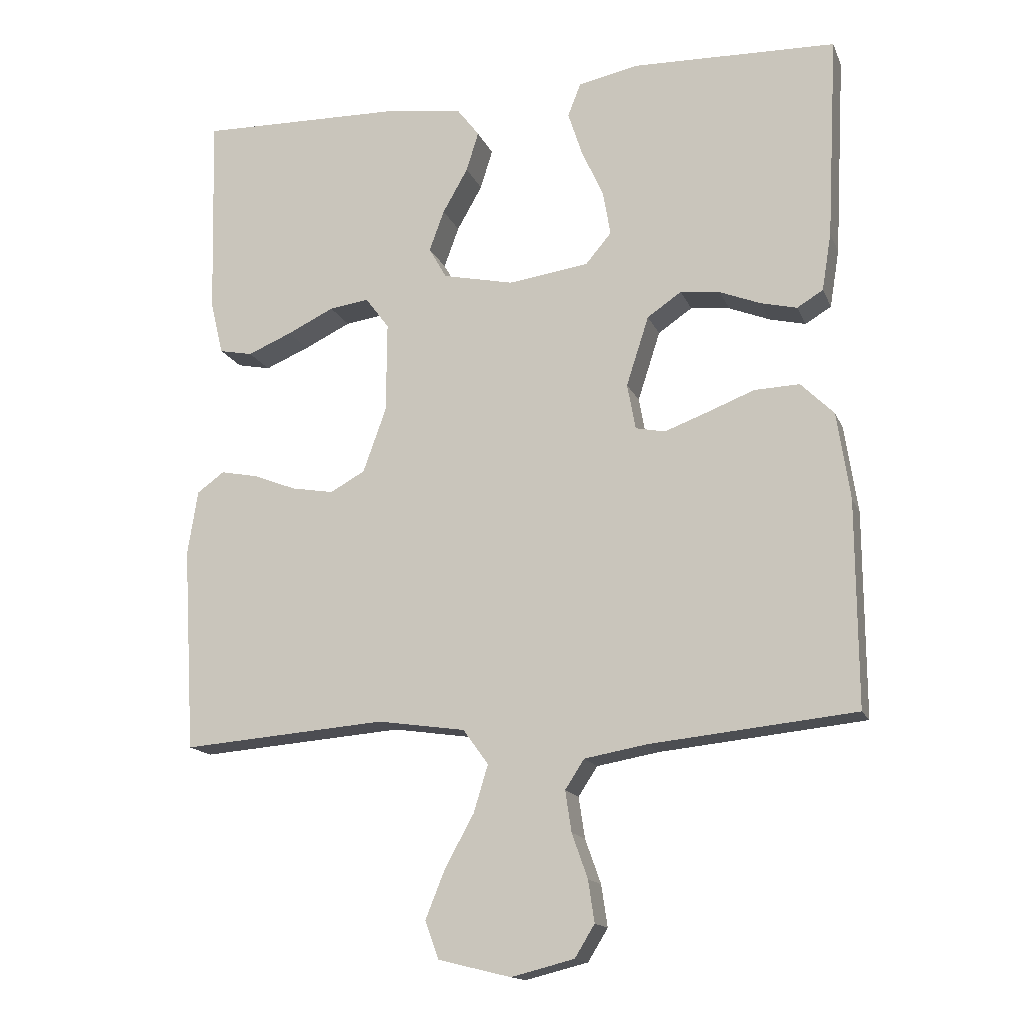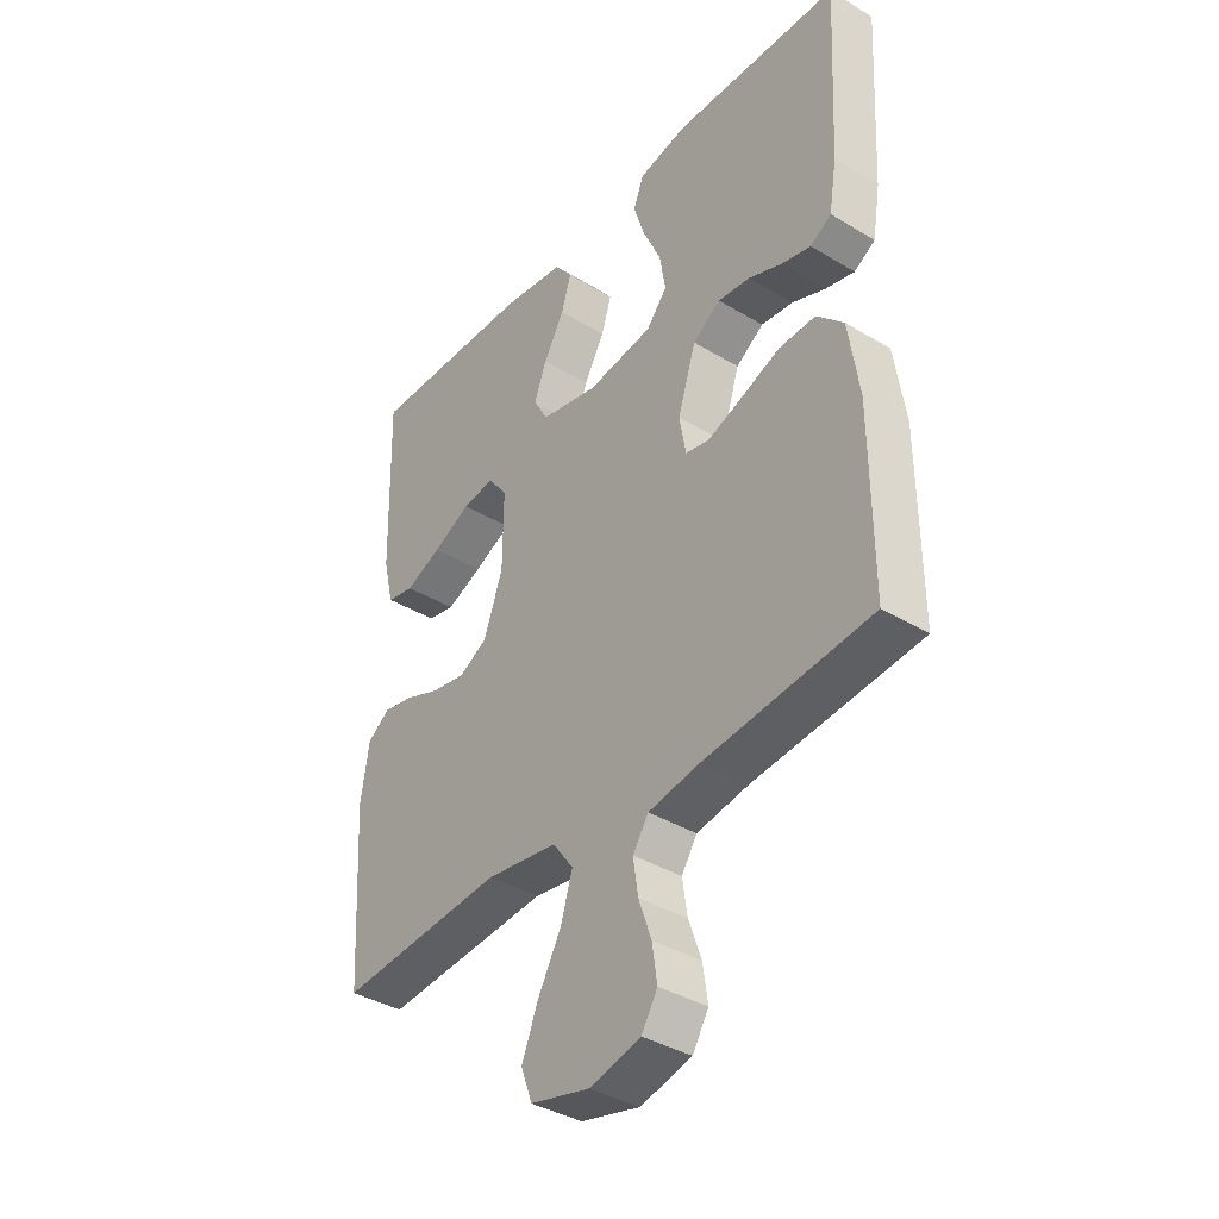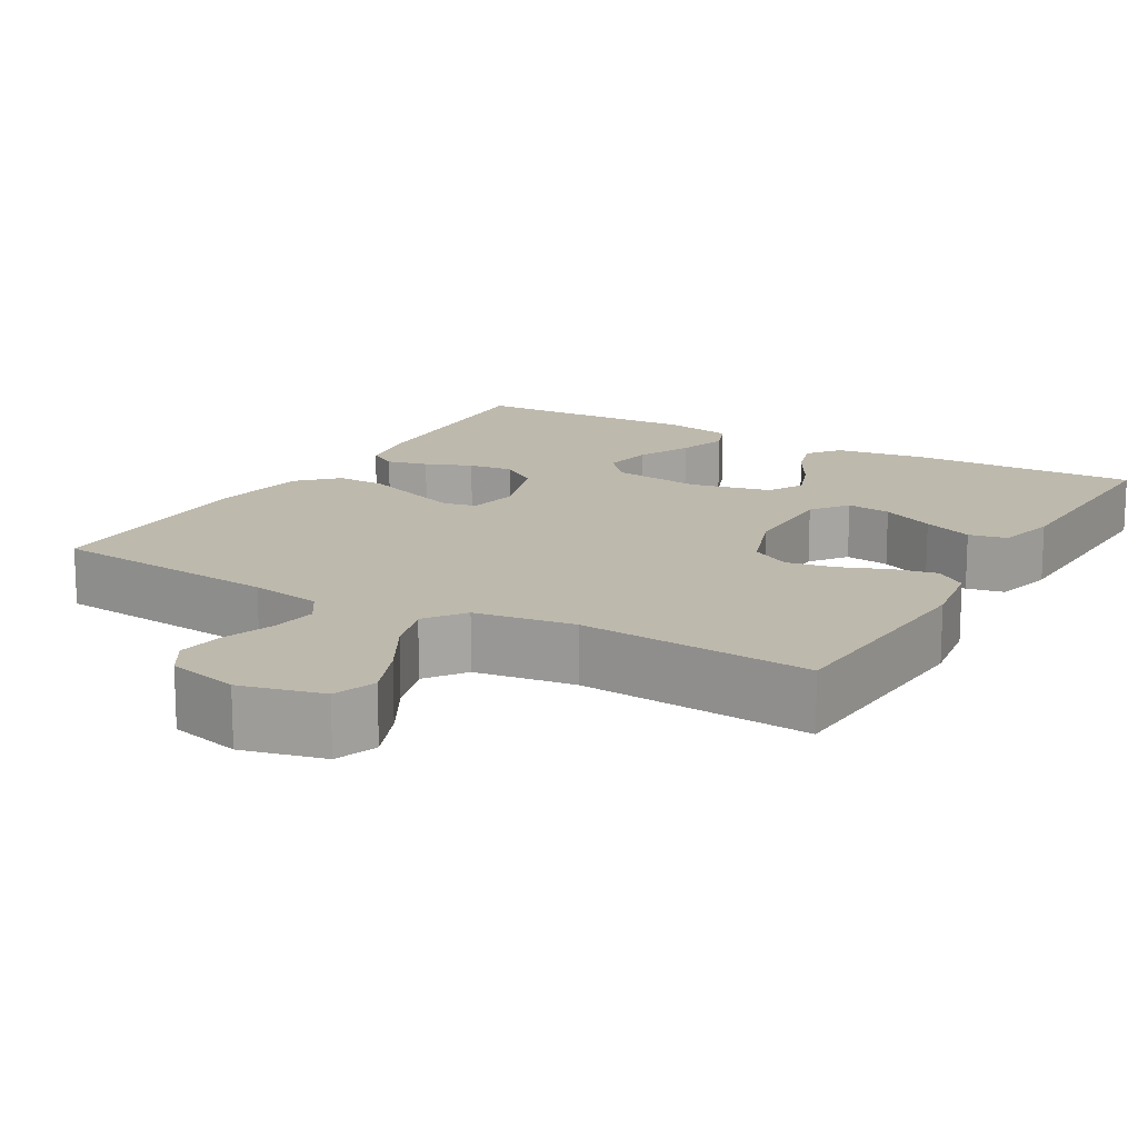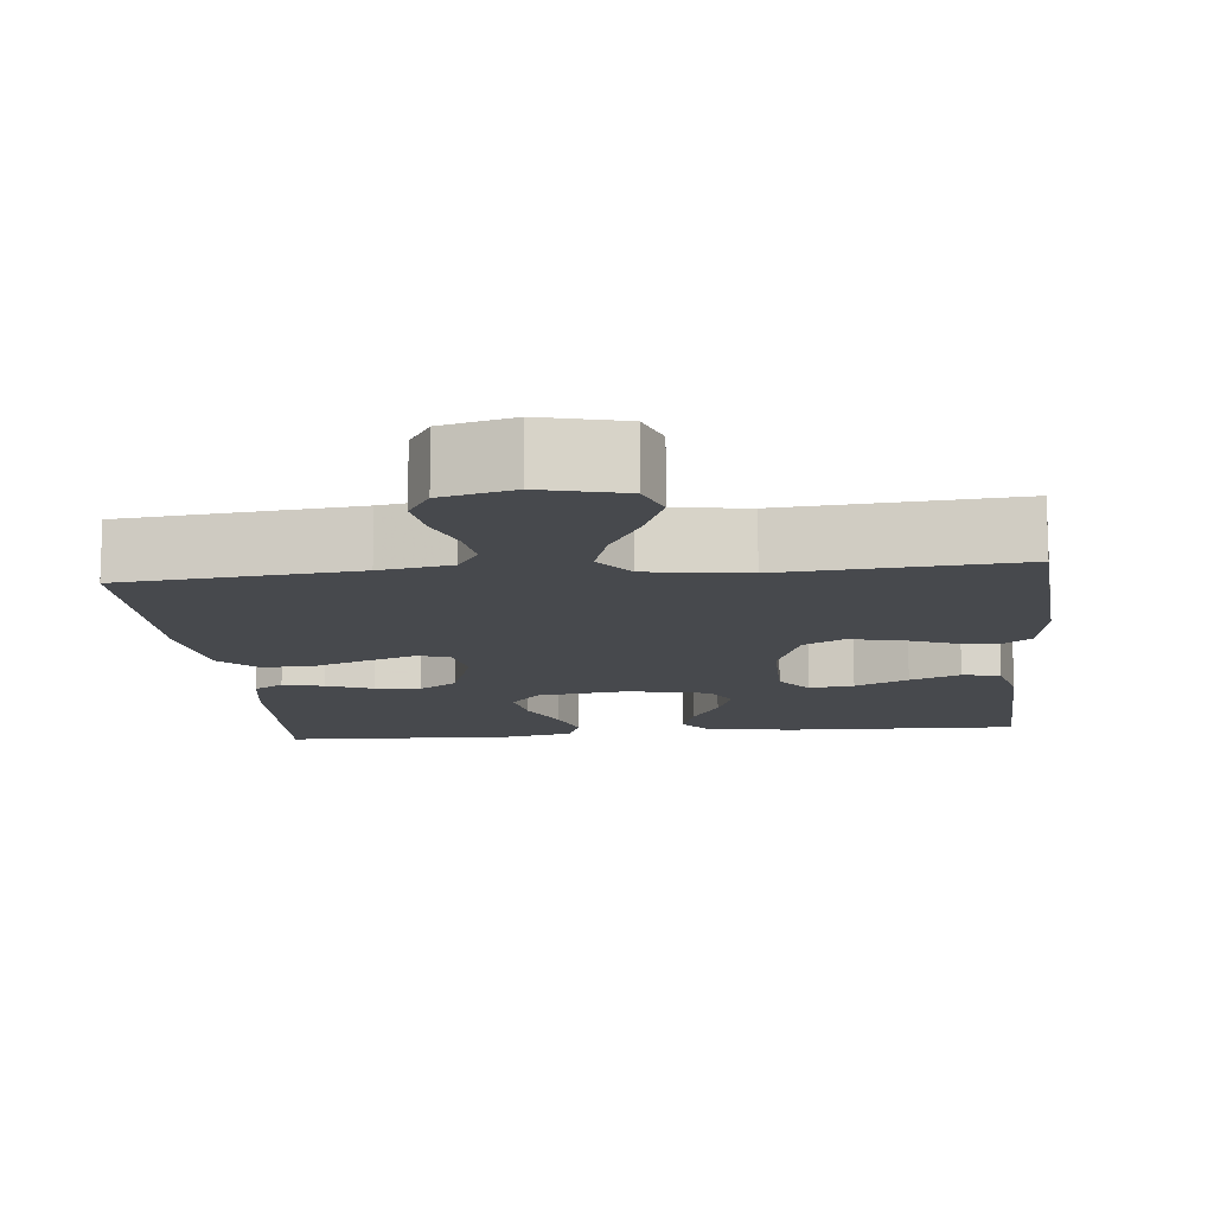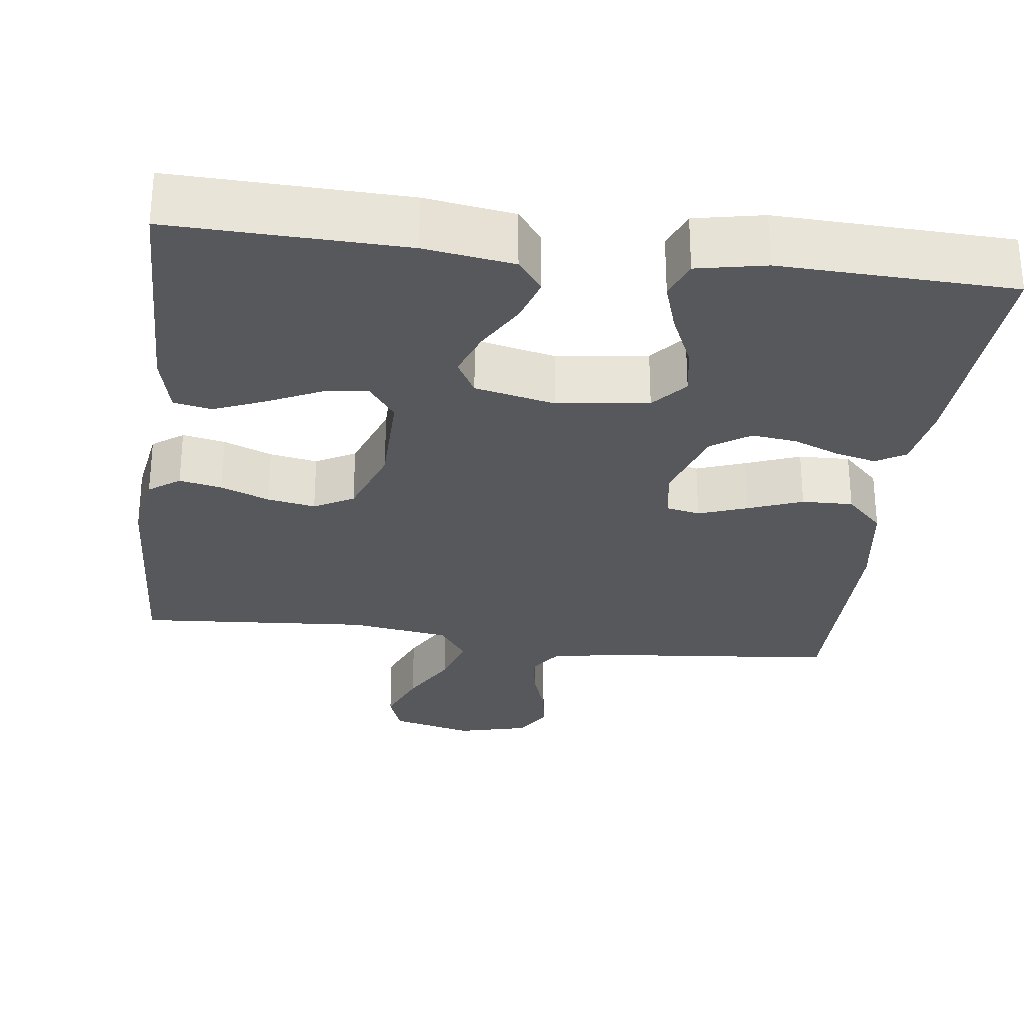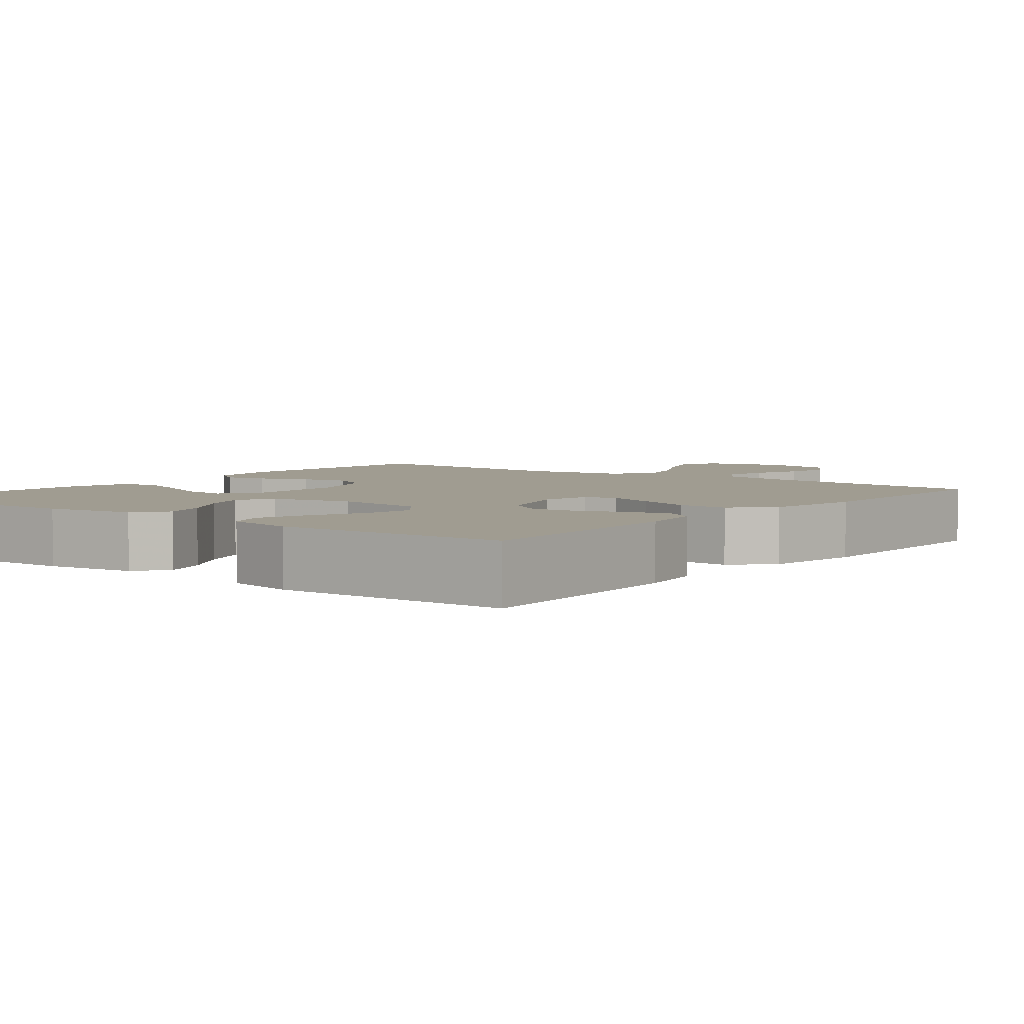
<metadata>
{"format":"obj","ext":"obj","renderer":"f3d","projection":"perspective","resolution":1024,"background":"white","views":[{"elev":-15.5,"azim":17.3,"up":"+Z"},{"elev":-38.1,"azim":52.6,"up":"+Z"},{"elev":15.2,"azim":-150.0,"up":"+Y"},{"elev":-12.3,"azim":-174.2,"up":"+Y"},{"elev":-28.8,"azim":-7.4,"up":"+Y"},{"elev":4.4,"azim":38.0,"up":"+Y"}]}
</metadata>
<code>
v 0.5 0.07 0.5
v 0.484 0.07 0.2
v 0.47 0.07 0.115
v 0.432 0.07 0.092
v 0.379 0.07 0.105
v 0.319 0.07 0.129
v 0.261 0.07 0.136
v 0.211 0.07 0.102
v 0.178 0.07 0
v 0.19 0.07 -0.067
v 0.233 0.07 -0.076
v 0.296 0.07 -0.053
v 0.366 0.07 -0.026
v 0.432 0.07 -0.024
v 0.48 0.07 -0.072
v 0.499 0.07 -0.2
v 0.5 0.07 -0.5
v 0.2 0.07 -0.53
v 0.108 0.07 -0.546
v 0.08 0.07 -0.589
v 0.089 0.07 -0.649
v 0.112 0.07 -0.714
v 0.121 0.07 -0.775
v 0.092 0.07 -0.822
v 0 0.07 -0.845
v -0.106 0.07 -0.819
v -0.126 0.07 -0.764
v -0.097 0.07 -0.692
v -0.055 0.07 -0.616
v -0.034 0.07 -0.547
v -0.071 0.07 -0.496
v -0.2 0.07 -0.477
v -0.5 0.07 -0.5
v -0.518 0.07 -0.2
v -0.503 0.07 -0.105
v -0.463 0.07 -0.076
v -0.408 0.07 -0.087
v -0.345 0.07 -0.112
v -0.283 0.07 -0.123
v -0.232 0.07 -0.095
v -0.198 0.07 0
v -0.197 0.07 0.133
v -0.232 0.07 0.18
v -0.29 0.07 0.172
v -0.359 0.07 0.139
v -0.424 0.07 0.112
v -0.473 0.07 0.122
v -0.492 0.07 0.2
v -0.5 0.07 0.5
v -0.2 0.07 0.492
v -0.085 0.07 0.475
v -0.053 0.07 0.433
v -0.071 0.07 0.375
v -0.108 0.07 0.31
v -0.13 0.07 0.25
v -0.104 0.07 0.204
v 0 0.07 0.181
v 0.118 0.07 0.197
v 0.156 0.07 0.242
v 0.145 0.07 0.307
v 0.113 0.07 0.378
v 0.092 0.07 0.443
v 0.111 0.07 0.492
v 0.2 0.07 0.51
v 0.5 0 0.5
v 0.484 0 0.2
v 0.47 0 0.115
v 0.432 0 0.092
v 0.379 0 0.105
v 0.319 0 0.129
v 0.261 0 0.136
v 0.211 0 0.102
v 0.178 0 0
v 0.19 0 -0.067
v 0.233 0 -0.076
v 0.296 0 -0.053
v 0.366 0 -0.026
v 0.432 0 -0.024
v 0.48 0 -0.072
v 0.499 0 -0.2
v 0.5 0 -0.5
v 0.2 0 -0.53
v 0.108 0 -0.546
v 0.08 0 -0.589
v 0.089 0 -0.649
v 0.112 0 -0.714
v 0.121 0 -0.775
v 0.092 0 -0.822
v 0 0 -0.845
v -0.106 0 -0.819
v -0.126 0 -0.764
v -0.097 0 -0.692
v -0.055 0 -0.616
v -0.034 0 -0.547
v -0.071 0 -0.496
v -0.2 0 -0.477
v -0.5 0 -0.5
v -0.518 0 -0.2
v -0.503 0 -0.105
v -0.463 0 -0.076
v -0.408 0 -0.087
v -0.345 0 -0.112
v -0.283 0 -0.123
v -0.232 0 -0.095
v -0.198 0 0
v -0.197 0 0.133
v -0.232 0 0.18
v -0.29 0 0.172
v -0.359 0 0.139
v -0.424 0 0.112
v -0.473 0 0.122
v -0.492 0 0.2
v -0.5 0 0.5
v -0.2 0 0.492
v -0.085 0 0.475
v -0.053 0 0.433
v -0.071 0 0.375
v -0.108 0 0.31
v -0.13 0 0.25
v -0.104 0 0.204
v 0 0 0.181
v 0.118 0 0.197
v 0.156 0 0.242
v 0.145 0 0.307
v 0.113 0 0.378
v 0.092 0 0.443
v 0.111 0 0.492
v 0.2 0 0.51
f 60 61 62 63
f 60 63 64 1
f 51 52 53 54
f 51 54 55
f 50 51 55
f 49 50 55
f 48 49 55 56
f 44 45 46 47
f 44 47 48
f 43 44 48 56
f 35 36 37 38
f 35 38 39
f 32 33 34 35
f 31 32 35 39
f 30 31 39 40
f 26 27 28 29
f 26 29 30
f 25 26 30
f 24 25 30
f 21 22 23 24
f 20 21 24 30
f 19 20 30 40
f 15 16 17 18
f 12 13 14 15
f 11 12 15 18
f 10 11 18 19
f 3 4 5 6
f 3 6 7
f 2 3 7
f 59 60 1 2
f 58 59 2 7
f 57 58 7 8
f 42 43 56 57
f 41 42 57 8
f 40 41 8 9
f 9 10 19 40
f 127 126 125 124
f 65 128 127 124
f 118 117 116 115
f 119 118 115
f 119 115 114
f 119 114 113
f 120 119 113 112
f 111 110 109 108
f 112 111 108
f 120 112 108 107
f 102 101 100 99
f 103 102 99
f 99 98 97 96
f 103 99 96 95
f 104 103 95 94
f 93 92 91 90
f 94 93 90
f 94 90 89
f 94 89 88
f 88 87 86 85
f 94 88 85 84
f 104 94 84 83
f 82 81 80 79
f 79 78 77 76
f 82 79 76 75
f 83 82 75 74
f 70 69 68 67
f 71 70 67
f 71 67 66
f 66 65 124 123
f 71 66 123 122
f 72 71 122 121
f 121 120 107 106
f 72 121 106 105
f 73 72 105 104
f 104 83 74 73
f 1 65 66 2
f 2 66 67 3
f 3 67 68 4
f 4 68 69 5
f 5 69 70 6
f 6 70 71 7
f 7 71 72 8
f 8 72 73 9
f 9 73 74 10
f 10 74 75 11
f 11 75 76 12
f 12 76 77 13
f 13 77 78 14
f 14 78 79 15
f 15 79 80 16
f 16 80 81 17
f 17 81 82 18
f 18 82 83 19
f 19 83 84 20
f 20 84 85 21
f 21 85 86 22
f 22 86 87 23
f 23 87 88 24
f 24 88 89 25
f 25 89 90 26
f 26 90 91 27
f 27 91 92 28
f 28 92 93 29
f 29 93 94 30
f 30 94 95 31
f 31 95 96 32
f 32 96 97 33
f 33 97 98 34
f 34 98 99 35
f 35 99 100 36
f 36 100 101 37
f 37 101 102 38
f 38 102 103 39
f 39 103 104 40
f 40 104 105 41
f 41 105 106 42
f 42 106 107 43
f 43 107 108 44
f 44 108 109 45
f 45 109 110 46
f 46 110 111 47
f 47 111 112 48
f 48 112 113 49
f 49 113 114 50
f 50 114 115 51
f 51 115 116 52
f 52 116 117 53
f 53 117 118 54
f 54 118 119 55
f 55 119 120 56
f 56 120 121 57
f 57 121 122 58
f 58 122 123 59
f 59 123 124 60
f 60 124 125 61
f 61 125 126 62
f 62 126 127 63
f 63 127 128 64
f 64 128 65 1

</code>
